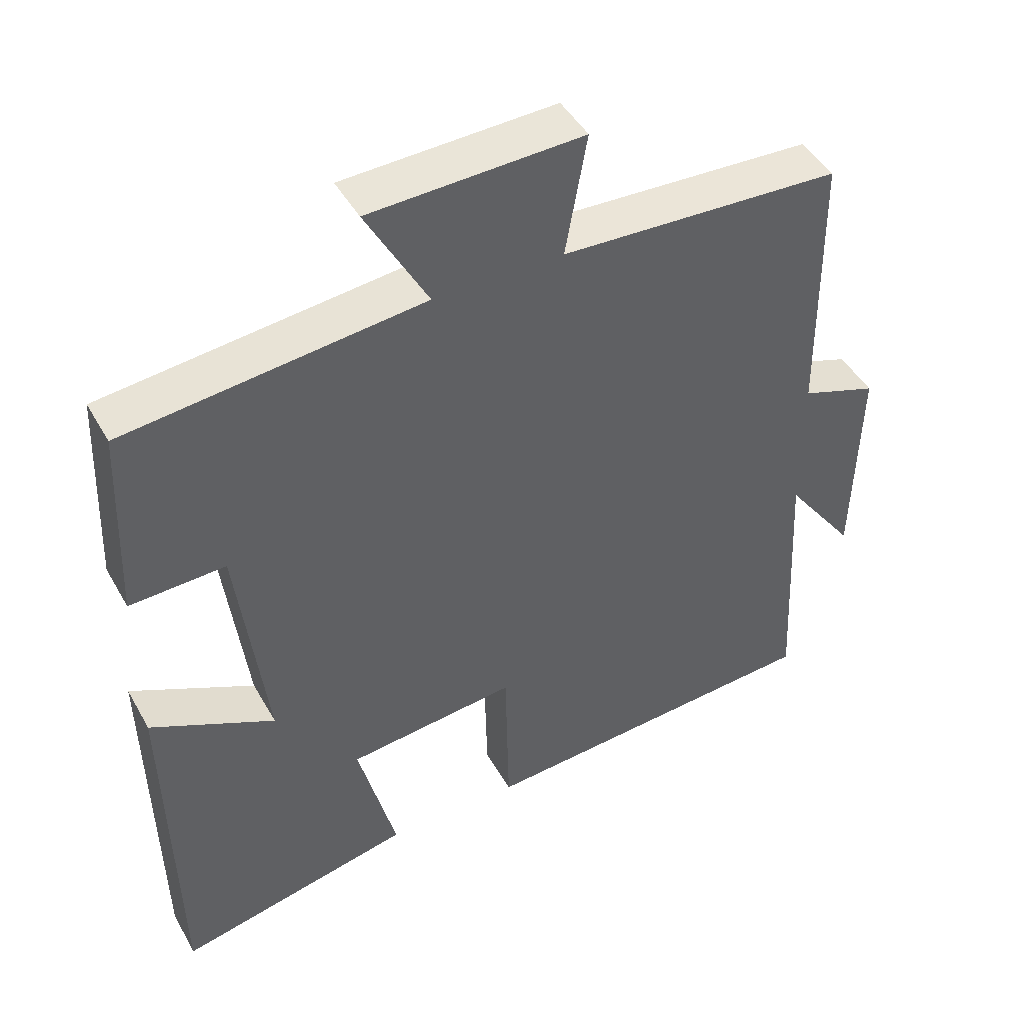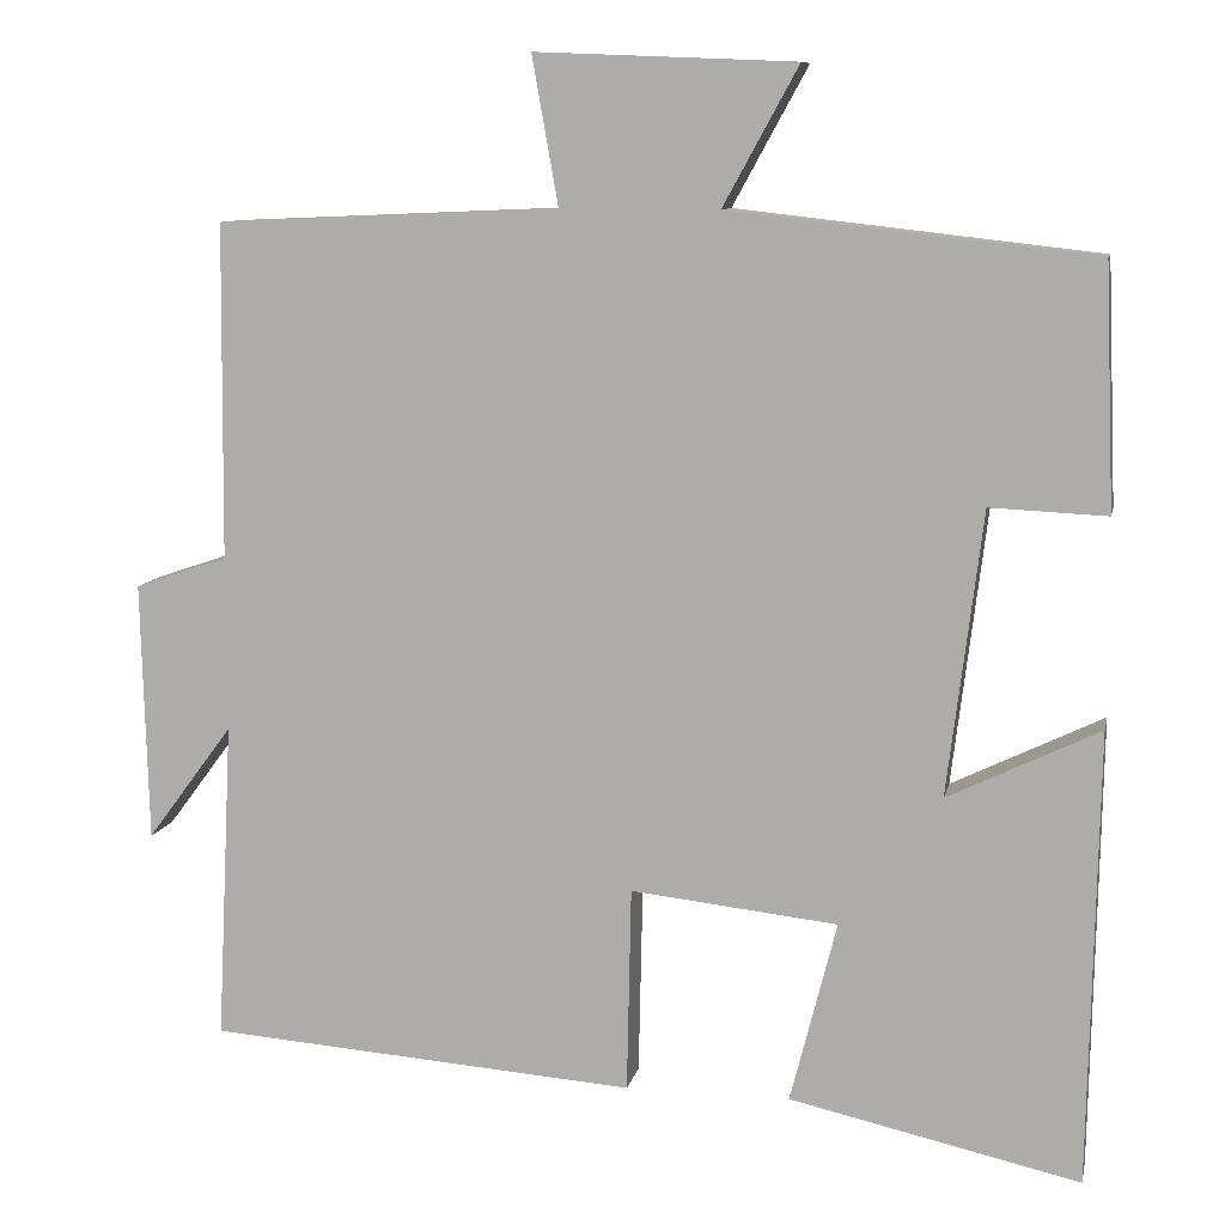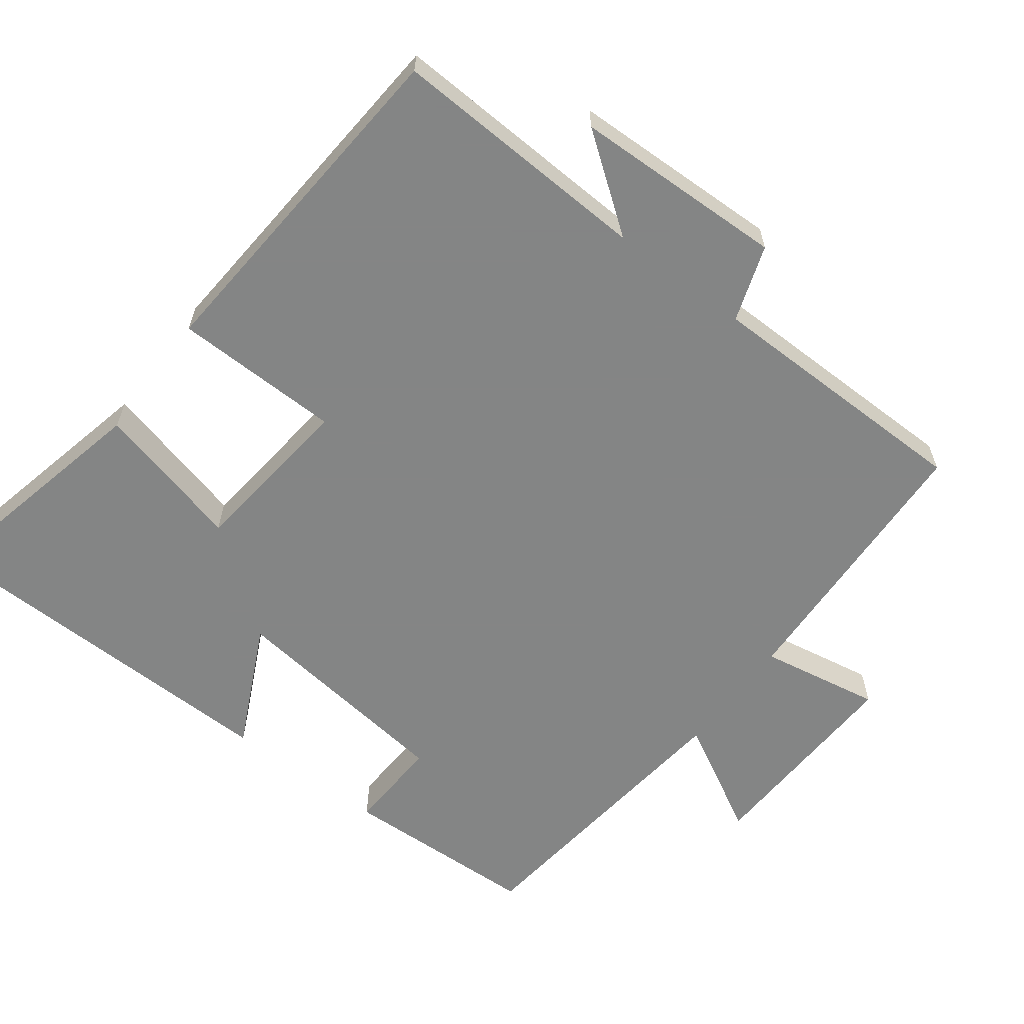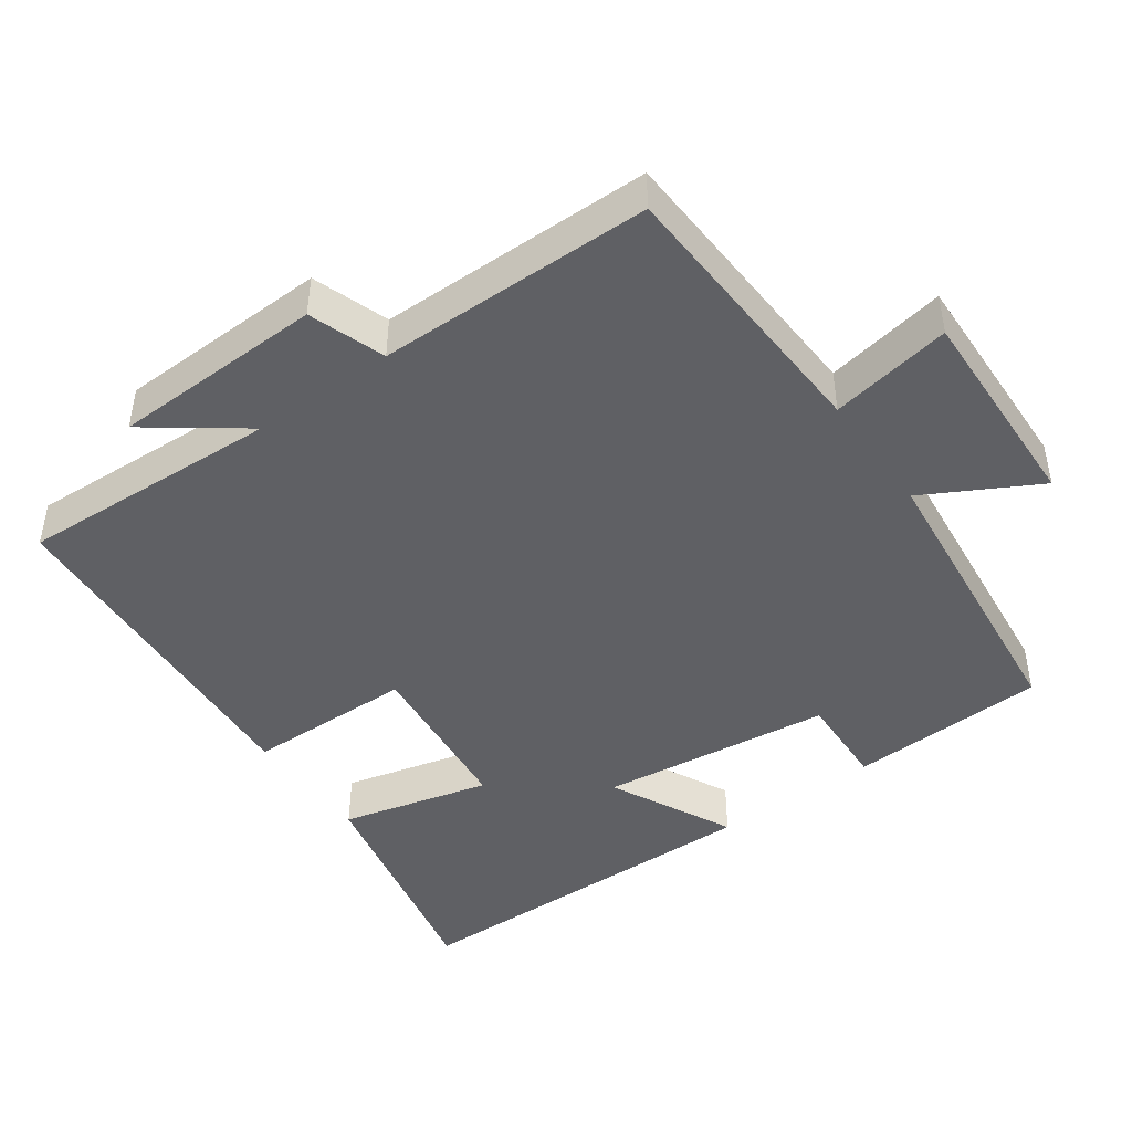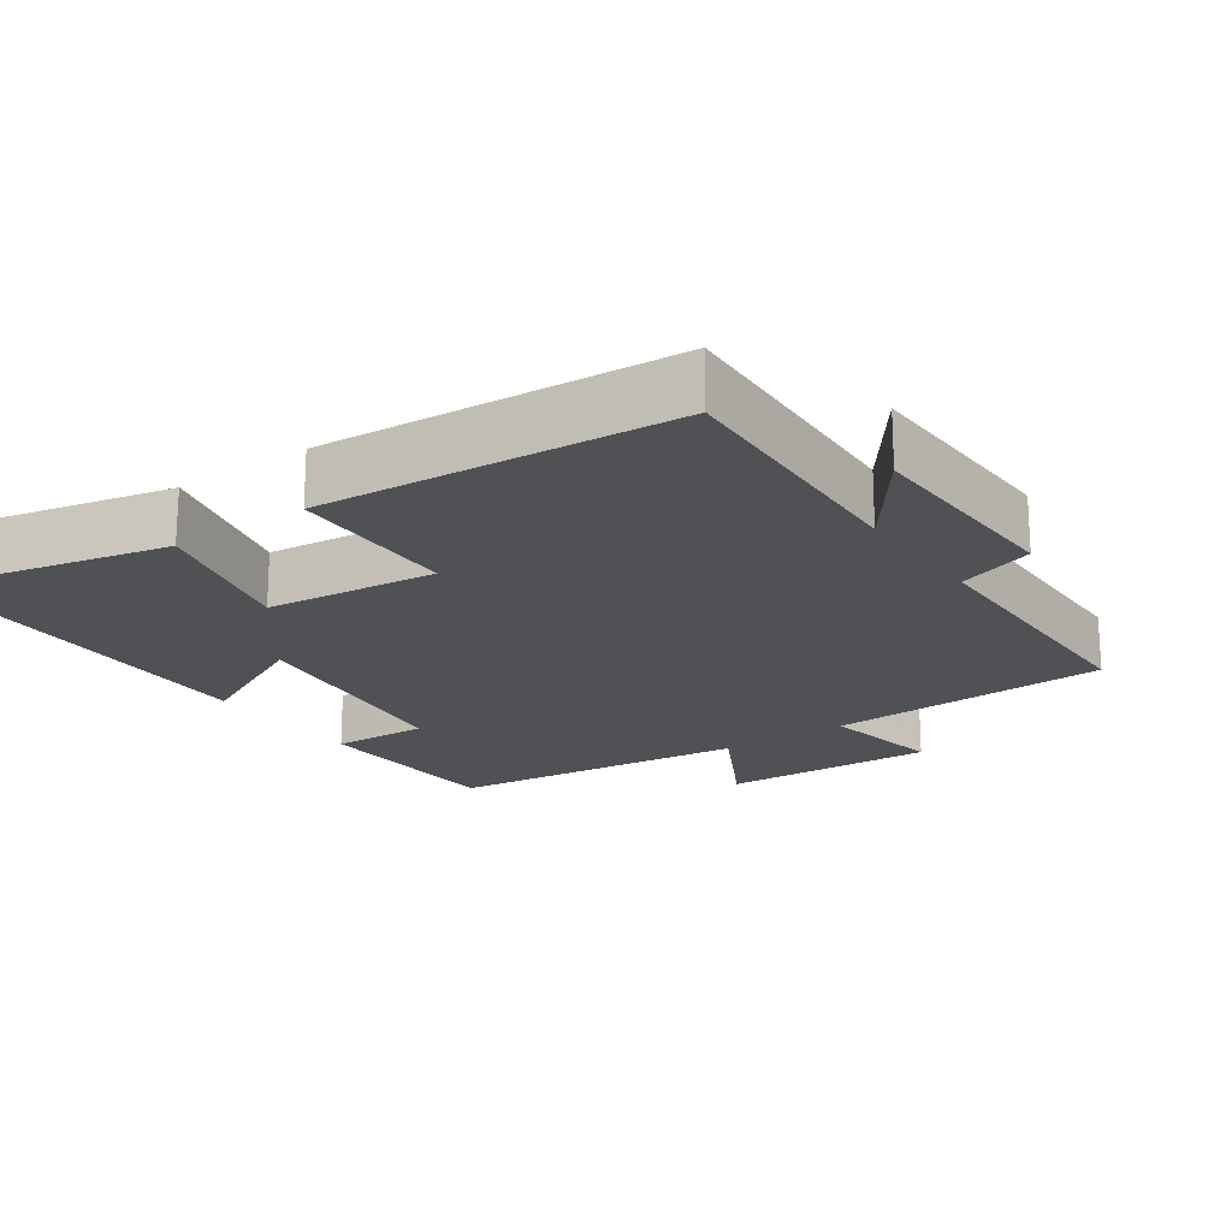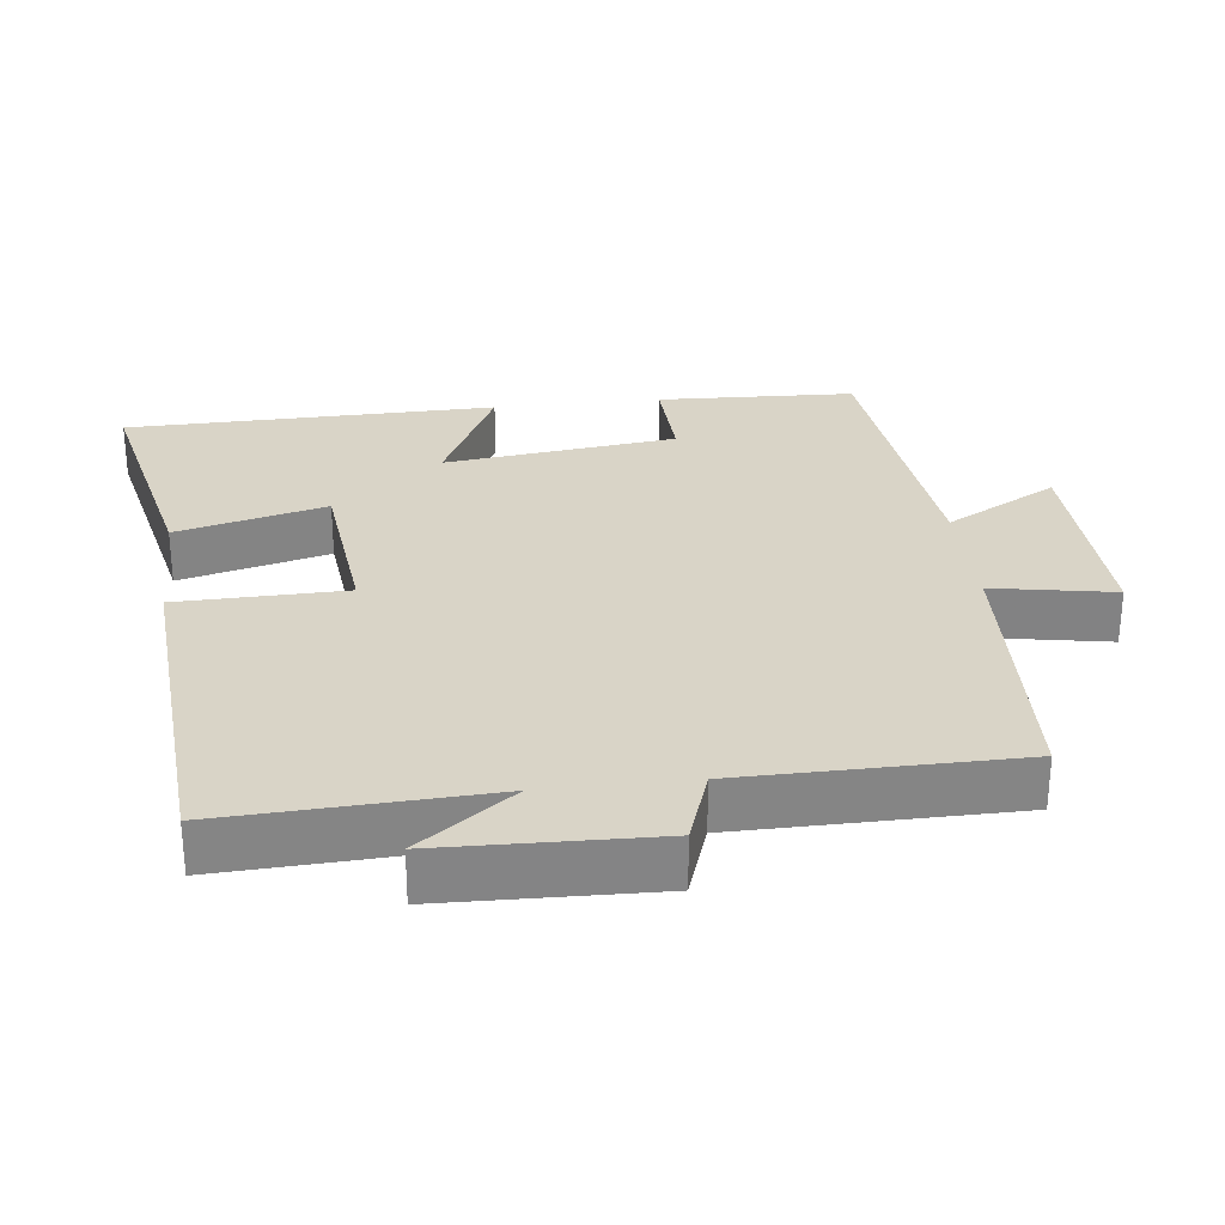
<metadata>
{"format":"obj","ext":"obj","renderer":"f3d","projection":"perspective","resolution":1024,"background":"white","views":[{"elev":45.5,"azim":152.1,"up":"+Z"},{"elev":9.7,"azim":11.7,"up":"+Z"},{"elev":-61.6,"azim":-127.0,"up":"+Y"},{"elev":-45.1,"azim":-54.2,"up":"+Y"},{"elev":-19.8,"azim":-145.0,"up":"+Y"},{"elev":28.8,"azim":-96.5,"up":"+Y"}]}
</metadata>
<code>
v -0.496 0.07 0.483
v -0.106 0.07 0.5
v -0.136 0.07 0.669
v 0.16 0.07 0.657
v 0.074 0.07 0.5
v 0.489 0.07 0.453
v 0.5 0.07 0.177
v 0.367 0.07 0.183
v 0.327 0.07 -0.141
v 0.5 0.07 -0.057
v 0.49 0.07 -0.574
v 0.159 0.07 -0.5
v 0.212 0.07 -0.292
v -0.024 0.07 -0.266
v -0.029 0.07 -0.5
v -0.518 0.07 -0.464
v -0.5 0.07 -0.099
v -0.598 0.07 -0.231
v -0.606 0.07 0.065
v -0.5 0.07 0.101
v -0.496 0 0.483
v -0.106 0 0.5
v -0.136 0 0.669
v 0.16 0 0.657
v 0.074 0 0.5
v 0.489 0 0.453
v 0.5 0 0.177
v 0.367 0 0.183
v 0.327 0 -0.141
v 0.5 0 -0.057
v 0.49 0 -0.574
v 0.159 0 -0.5
v 0.212 0 -0.292
v -0.024 0 -0.266
v -0.029 0 -0.5
v -0.518 0 -0.464
v -0.5 0 -0.099
v -0.598 0 -0.231
v -0.606 0 0.065
v -0.5 0 0.101
f 17 18 19 20
f 17 20 1 2
f 16 17 2
f 15 16 2
f 14 15 2
f 13 14 2
f 11 12 13
f 10 11 13
f 9 10 13
f 13 2 3
f 9 13 3
f 8 9 3
f 5 6 7 8
f 5 8 3
f 3 4 5
f 40 39 38 37
f 22 21 40 37
f 22 37 36
f 22 36 35
f 22 35 34
f 22 34 33
f 33 32 31
f 33 31 30
f 33 30 29
f 23 22 33
f 23 33 29
f 23 29 28
f 28 27 26 25
f 23 28 25
f 25 24 23
f 1 21 22 2
f 2 22 23 3
f 3 23 24 4
f 4 24 25 5
f 5 25 26 6
f 6 26 27 7
f 7 27 28 8
f 8 28 29 9
f 9 29 30 10
f 10 30 31 11
f 11 31 32 12
f 12 32 33 13
f 13 33 34 14
f 14 34 35 15
f 15 35 36 16
f 16 36 37 17
f 17 37 38 18
f 18 38 39 19
f 19 39 40 20
f 20 40 21 1

</code>
